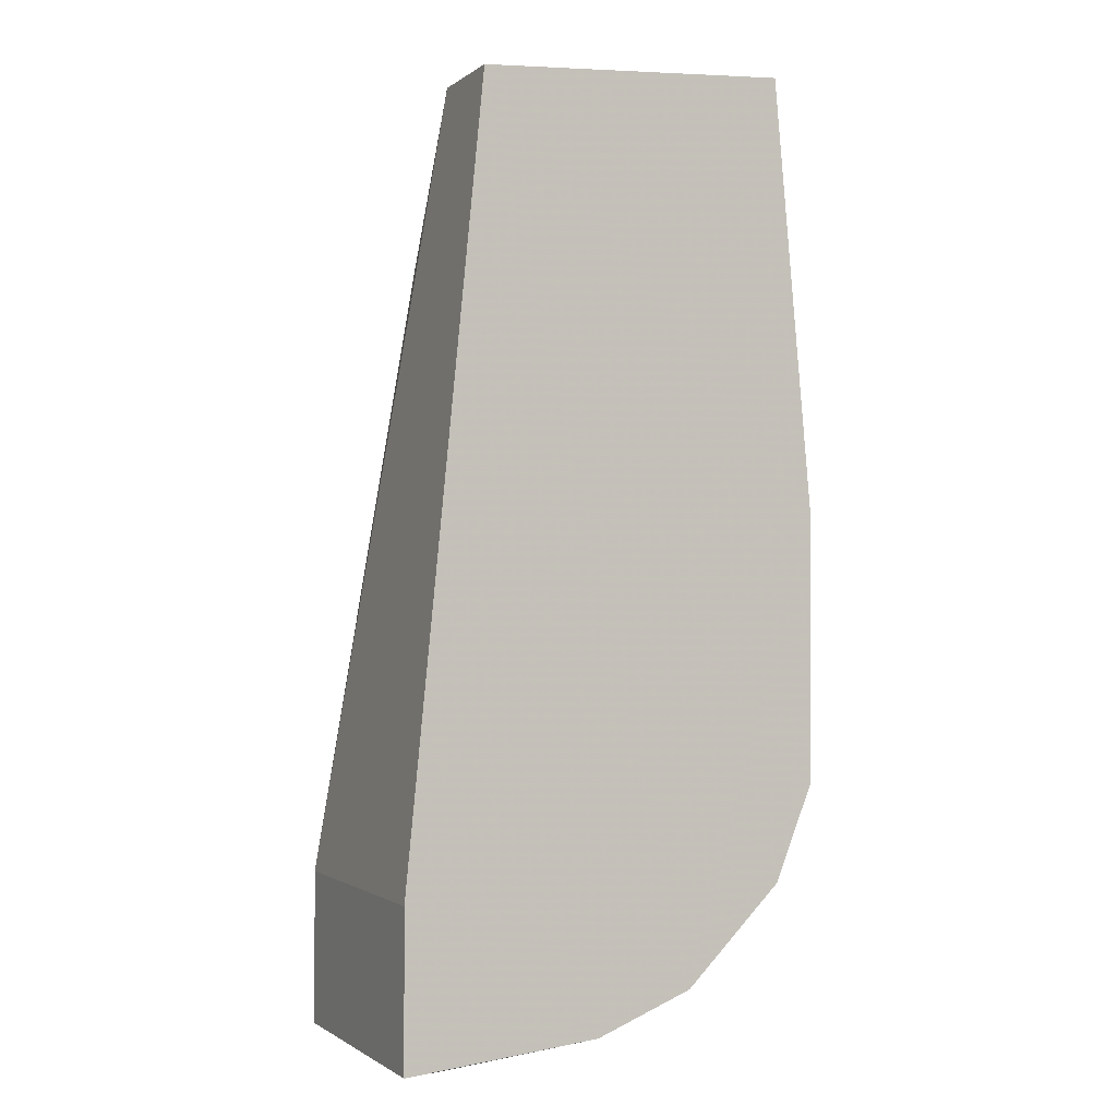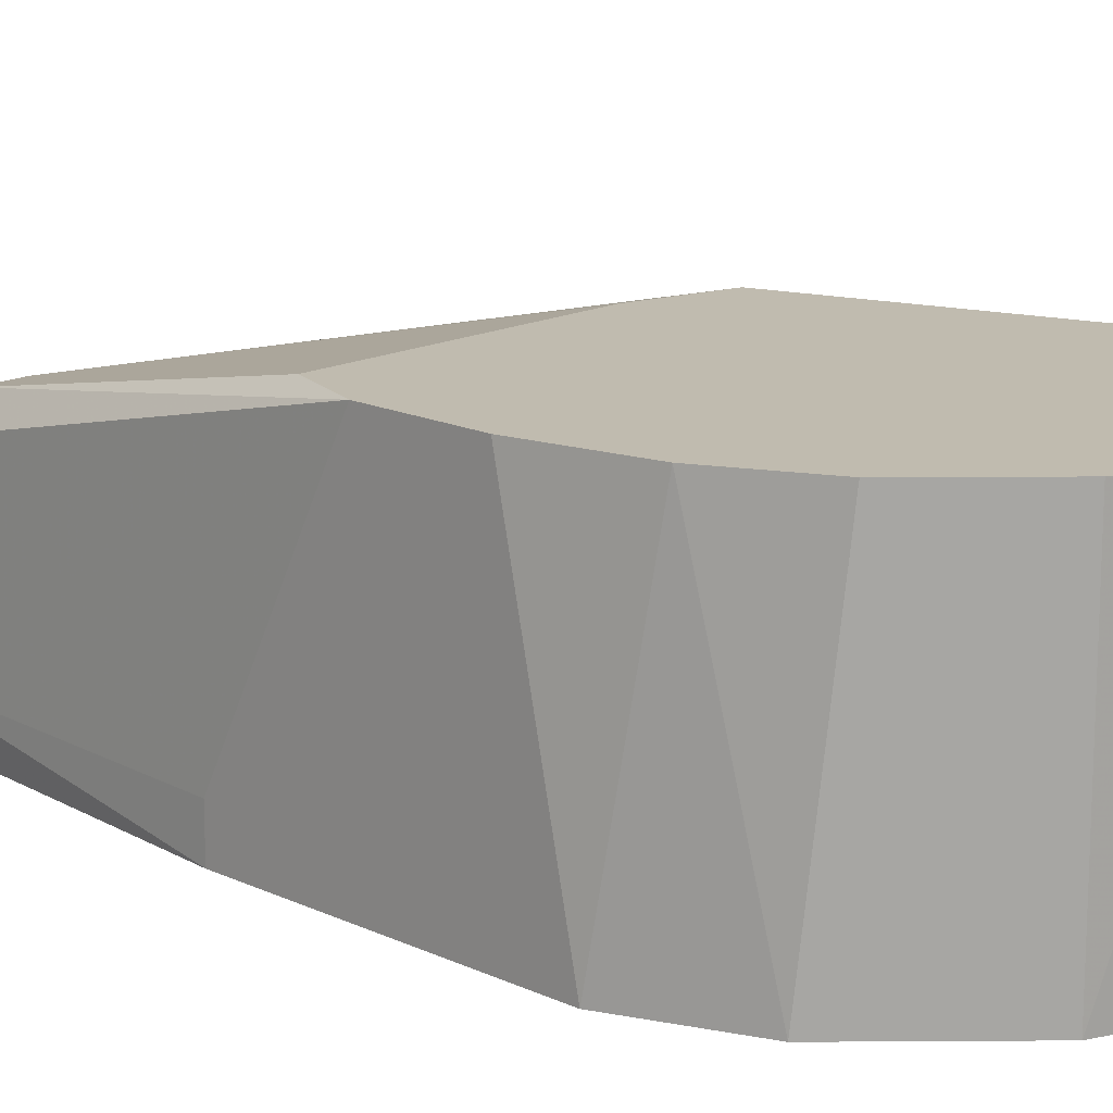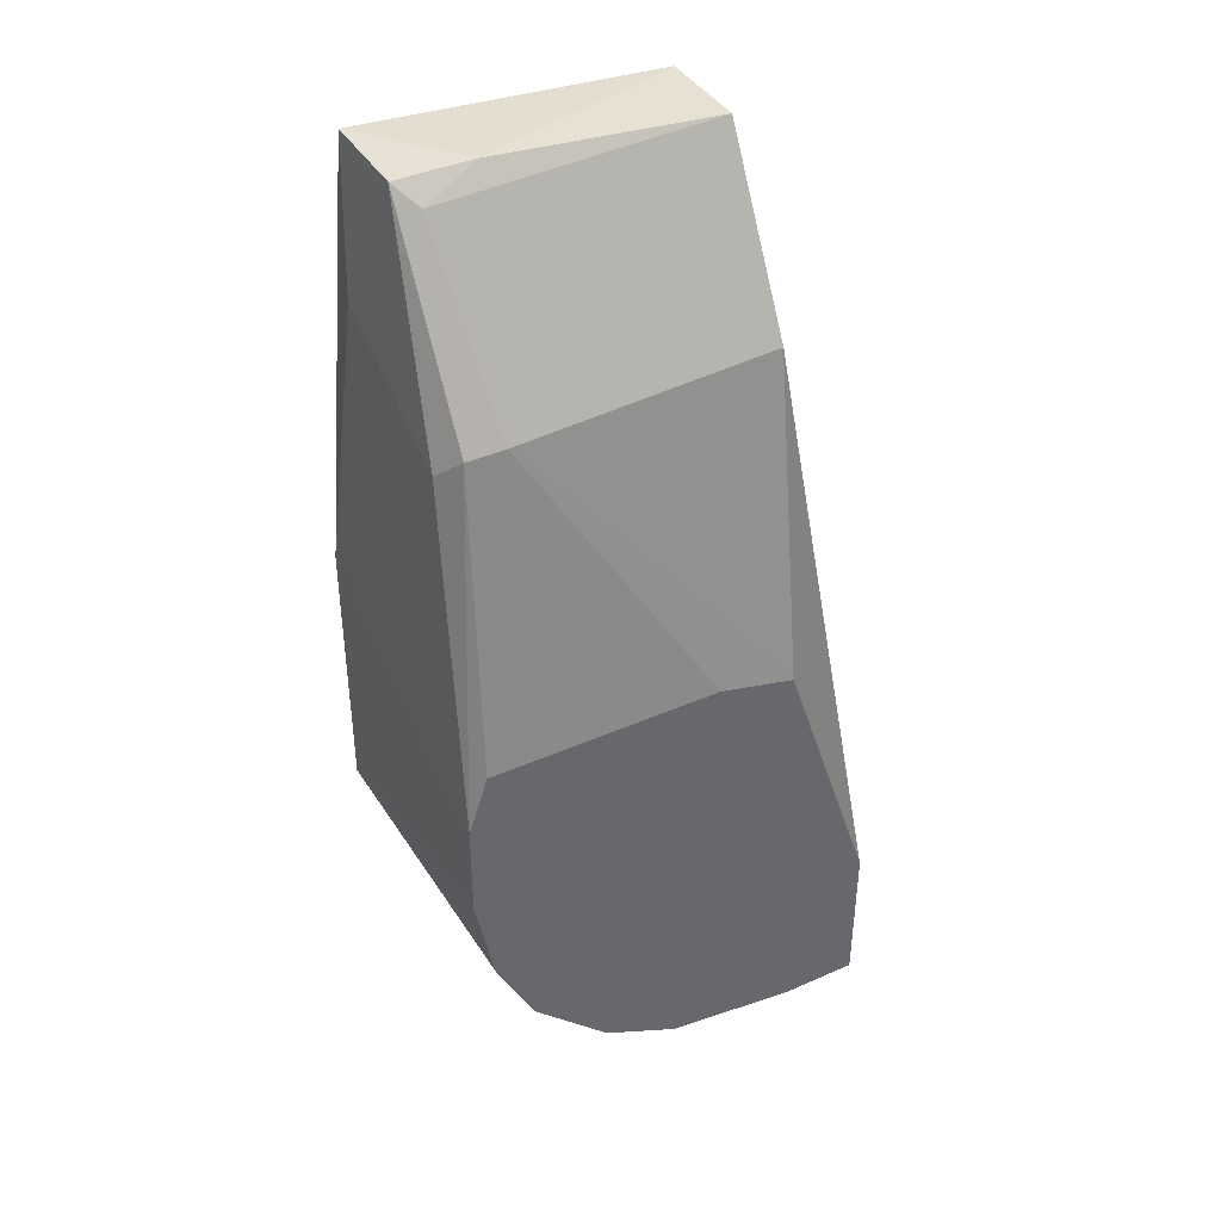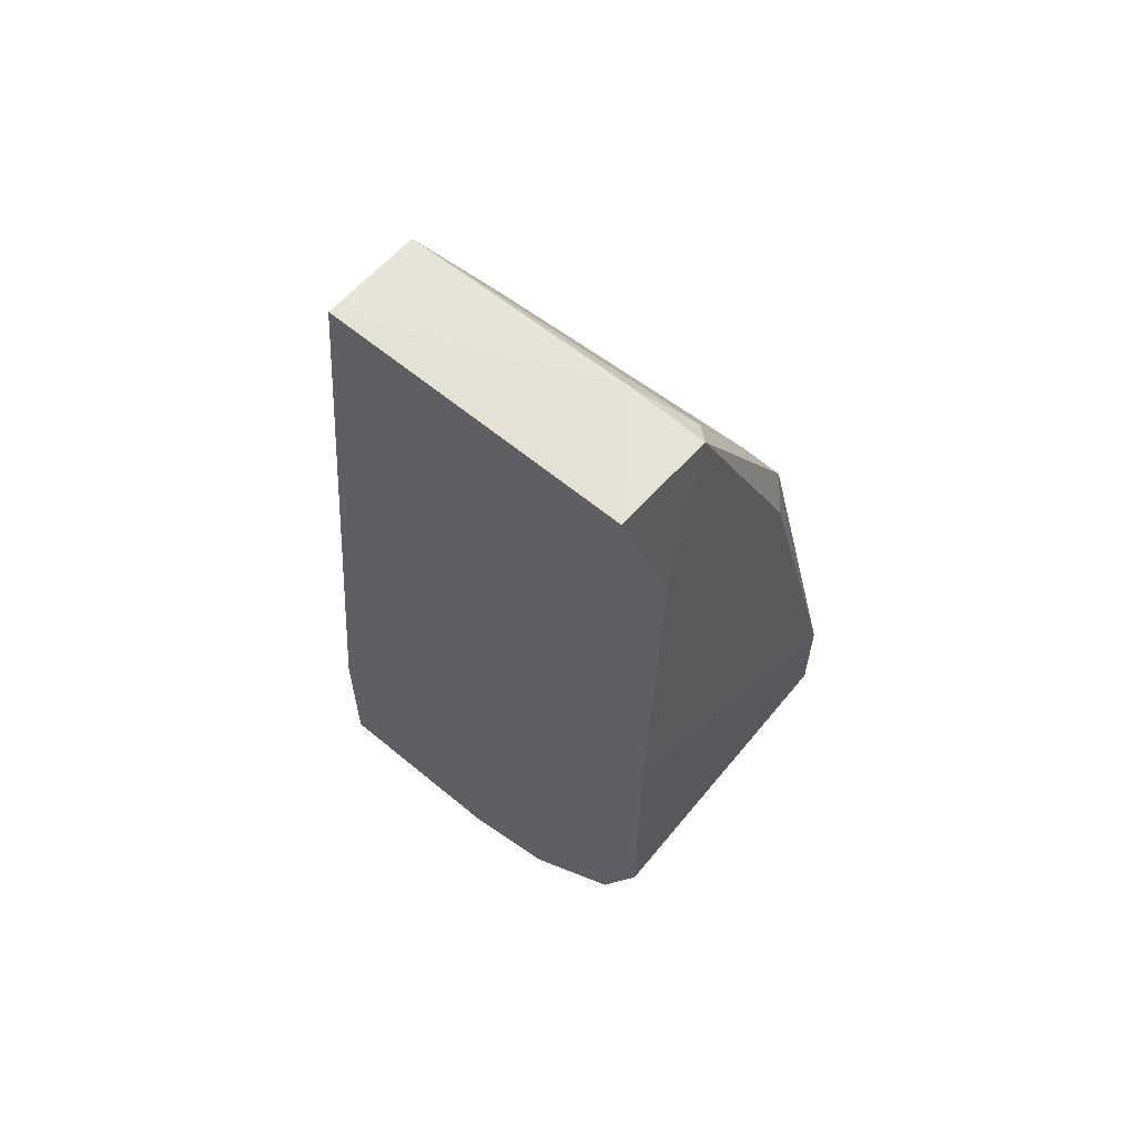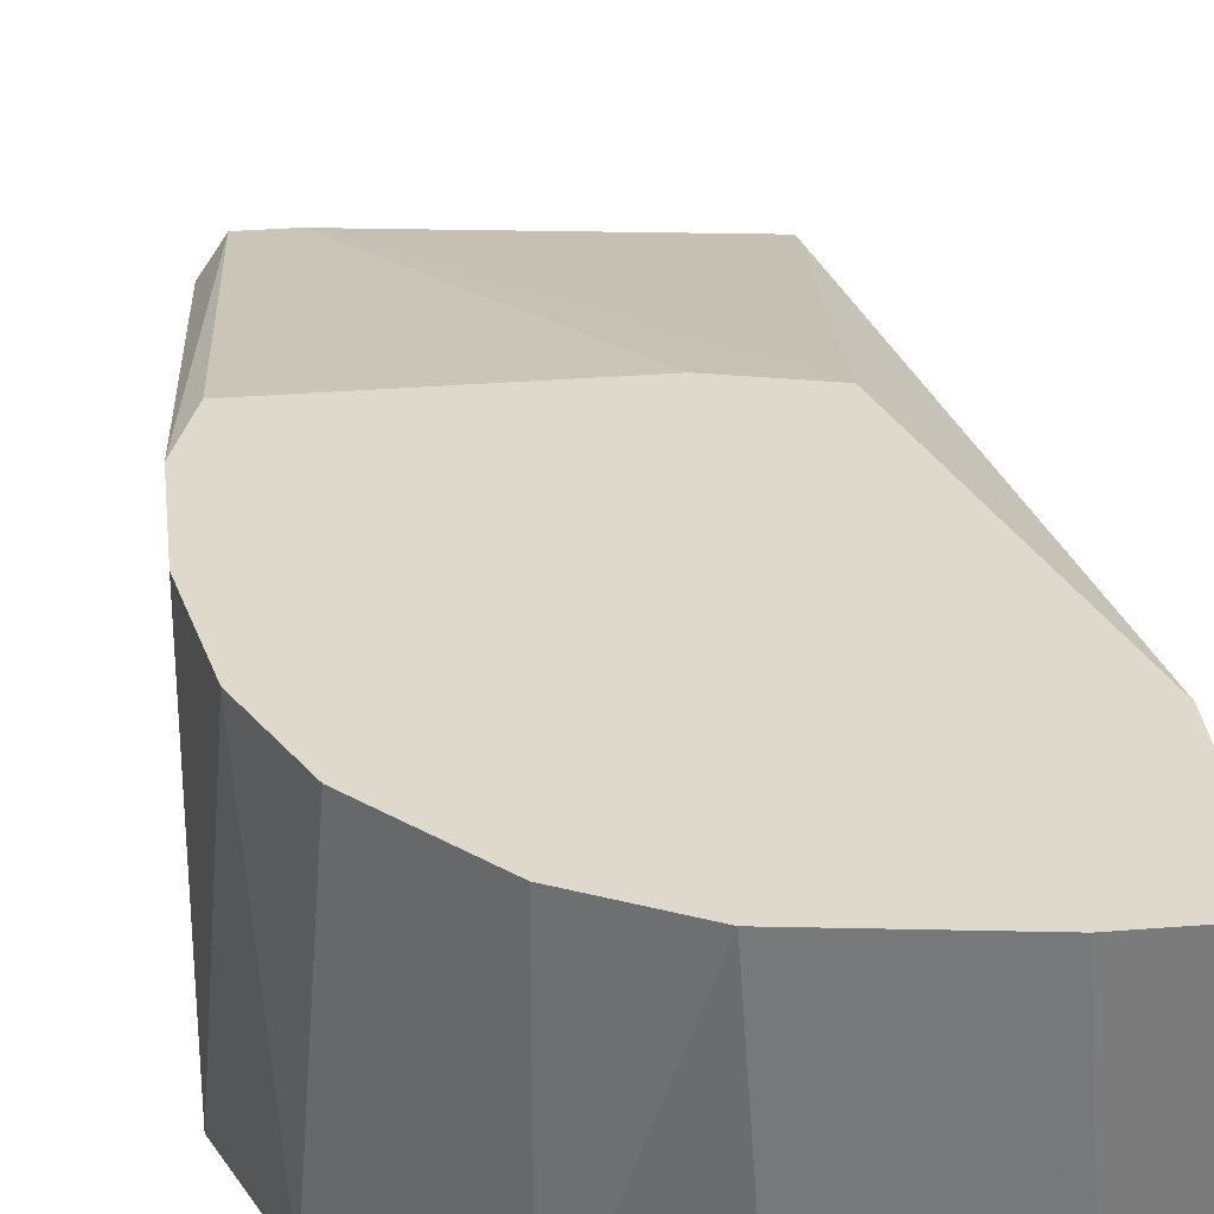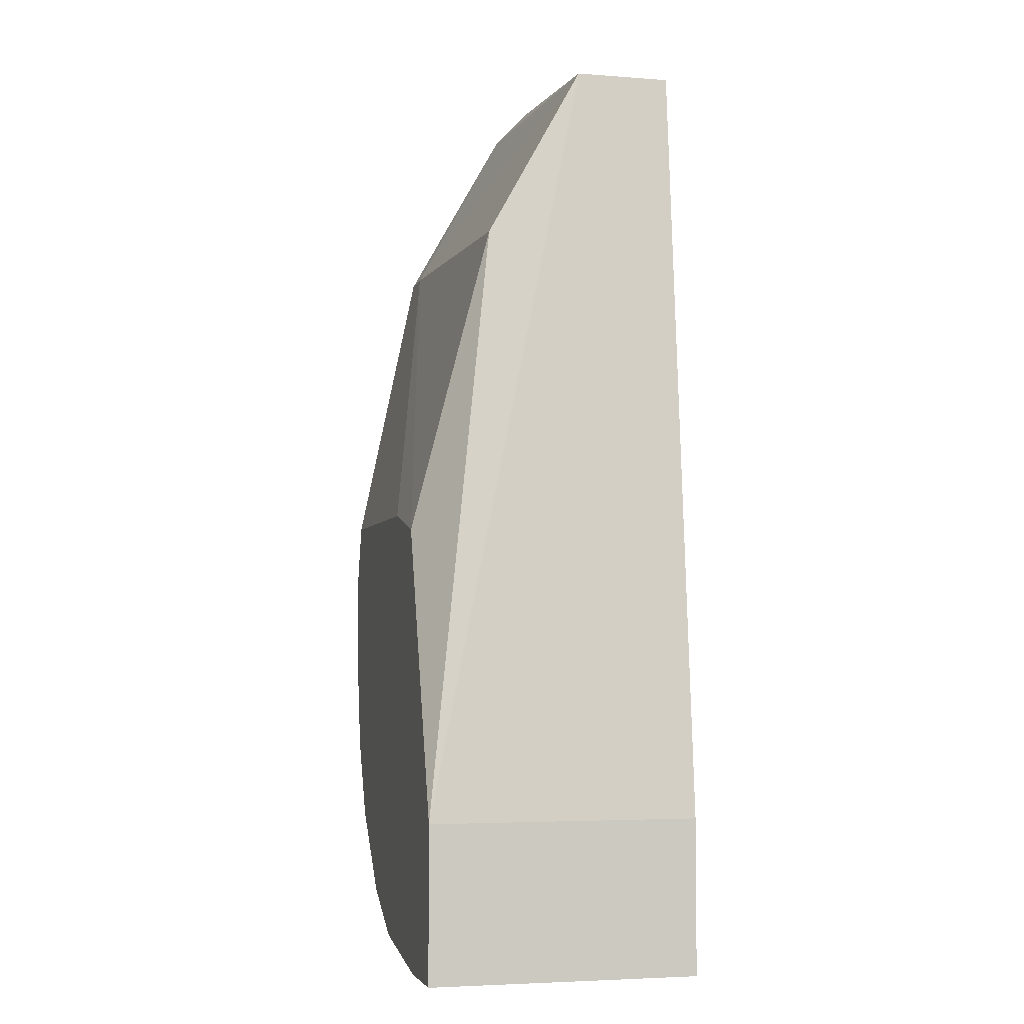
<metadata>
{"format":"obj","ext":"obj","renderer":"f3d","projection":"perspective","resolution":1024,"background":"white","views":[{"elev":-1.3,"azim":-24.0,"up":"+Z"},{"elev":15.9,"azim":134.2,"up":"+Y"},{"elev":40.2,"azim":151.5,"up":"+Z"},{"elev":61.9,"azim":41.7,"up":"+Z"},{"elev":31.9,"azim":173.6,"up":"+Y"},{"elev":-4.3,"azim":-104.0,"up":"+Z"}]}
</metadata>
<code>
v 0.03206 -0.003613 0.02783
v 0.03206 0.003934 -0.01086
v 0.02923 -0.004559 0.02877
v 0.02357 -0.009278 -0.01652
v 0.033 -0.004559 0.02877
v 0.033 0.001102 0.01934
v 0.033 -0.009278 0.02877
v 0.033 -0.009278 -0.009916
v 0.01791 0.000159 0.01934
v 0.01791 -0.004559 0.02783
v 0.01791 0.003934 -0.01747
v 0.01791 -0.009278 0.02783
v 0.03395 -0.007388 0.02217
v 0.03395 0.000159 0.01839
v 0.03395 0.003934 0.005184
v 0.03395 0.003934 -0.007083
v 0.01696 -0.008334 -0.01747
v 0.02451 0.003934 -0.01652
v 0.03489 -0.007388 0.008008
v 0.03489 0.003934 -0.002366
v 0.03489 0.003934 0.002355
v 0.03489 -0.009278 0.008008
v 0.03489 -0.009278 -0.005195
v 0.03112 0.001102 0.01934
v 0.02829 0.003934 -0.01463
v 0.02829 -0.009278 -0.01463
v 0.02262 0.003934 0.005184
v 0.01885 0.003934 0.004242
v 0.01413 0.003934 -0.01747
v 0.01413 0.003934 -0.009916
v 0.01413 -0.009278 -0.01747
v 0.01413 -0.009278 -0.009916
f 24 15 27
f 12 22 7
f 22 12 26
f 2 29 28
f 12 10 32
f 26 12 32
f 19 22 21
f 2 28 21
f 22 26 23
f 21 22 23
f 29 2 18
f 28 29 30
f 29 32 30
f 32 10 30
f 10 9 30
f 9 28 30
f 29 17 31
f 32 29 31
f 26 32 31
f 2 21 16
f 16 23 8
f 23 26 8
f 2 16 8
f 6 21 15
f 21 28 15
f 18 26 4
f 31 17 4
f 26 31 4
f 22 19 13
f 7 22 13
f 19 21 13
f 5 7 13
f 18 2 25
f 26 18 25
f 2 8 25
f 8 26 25
f 21 6 14
f 6 5 14
f 13 21 14
f 5 13 14
f 5 6 1
f 21 23 20
f 16 21 20
f 23 16 20
f 9 10 24
f 28 9 24
f 6 15 24
f 10 1 24
f 1 6 24
f 17 29 11
f 29 18 11
f 4 17 11
f 18 4 11
f 10 12 3
f 12 7 3
f 7 5 3
f 1 10 3
f 5 1 3
f 15 28 27
f 28 24 27

</code>
